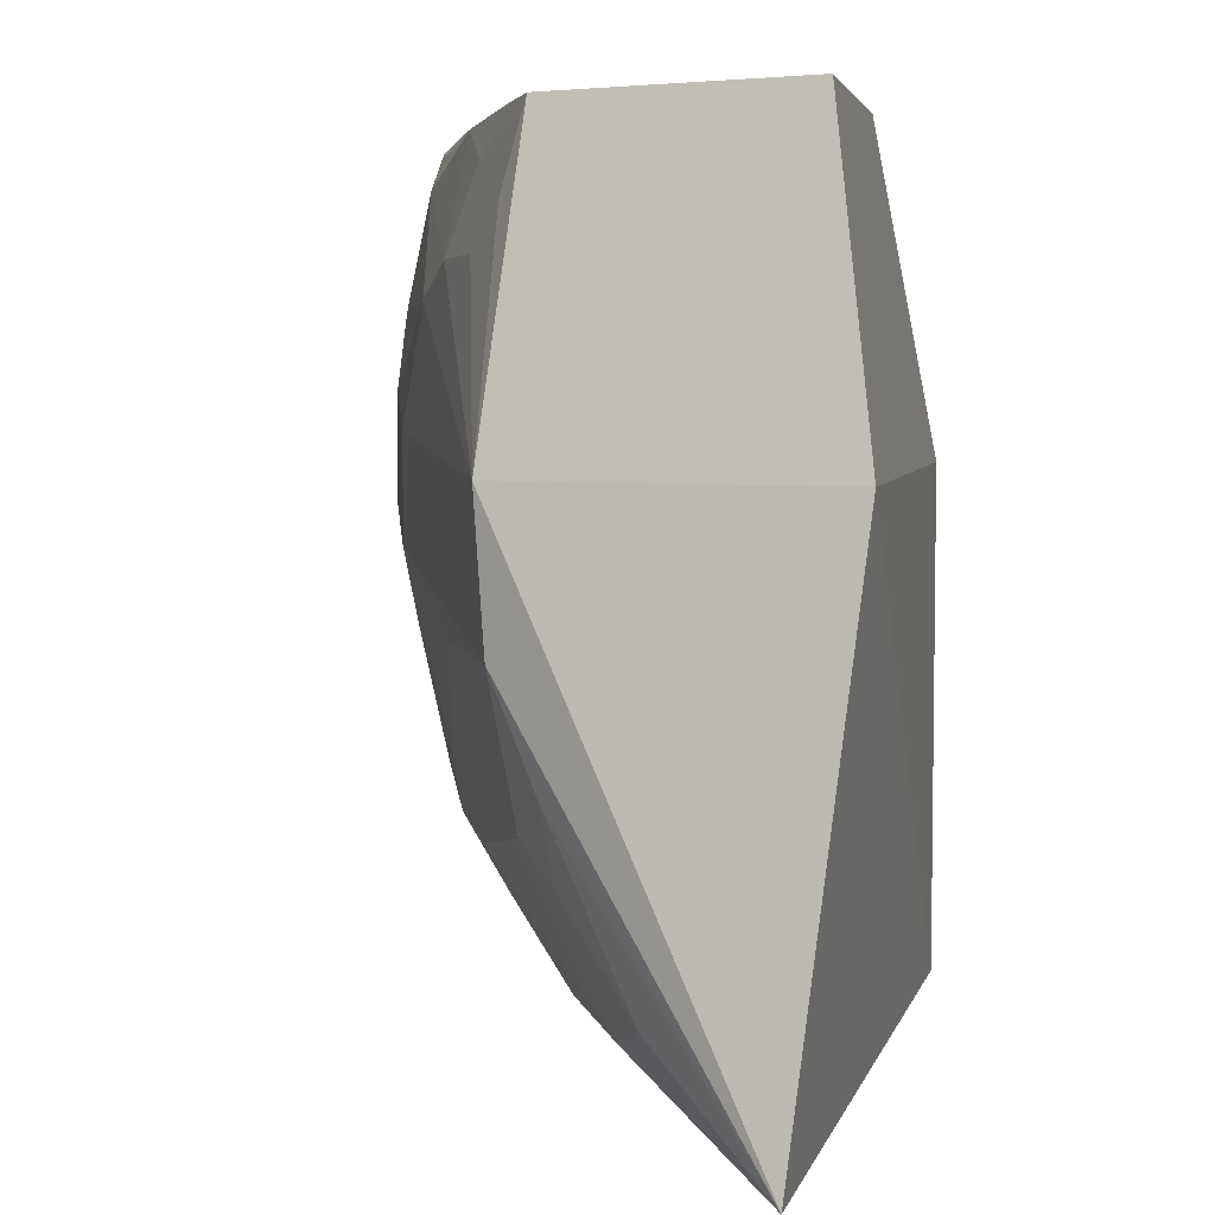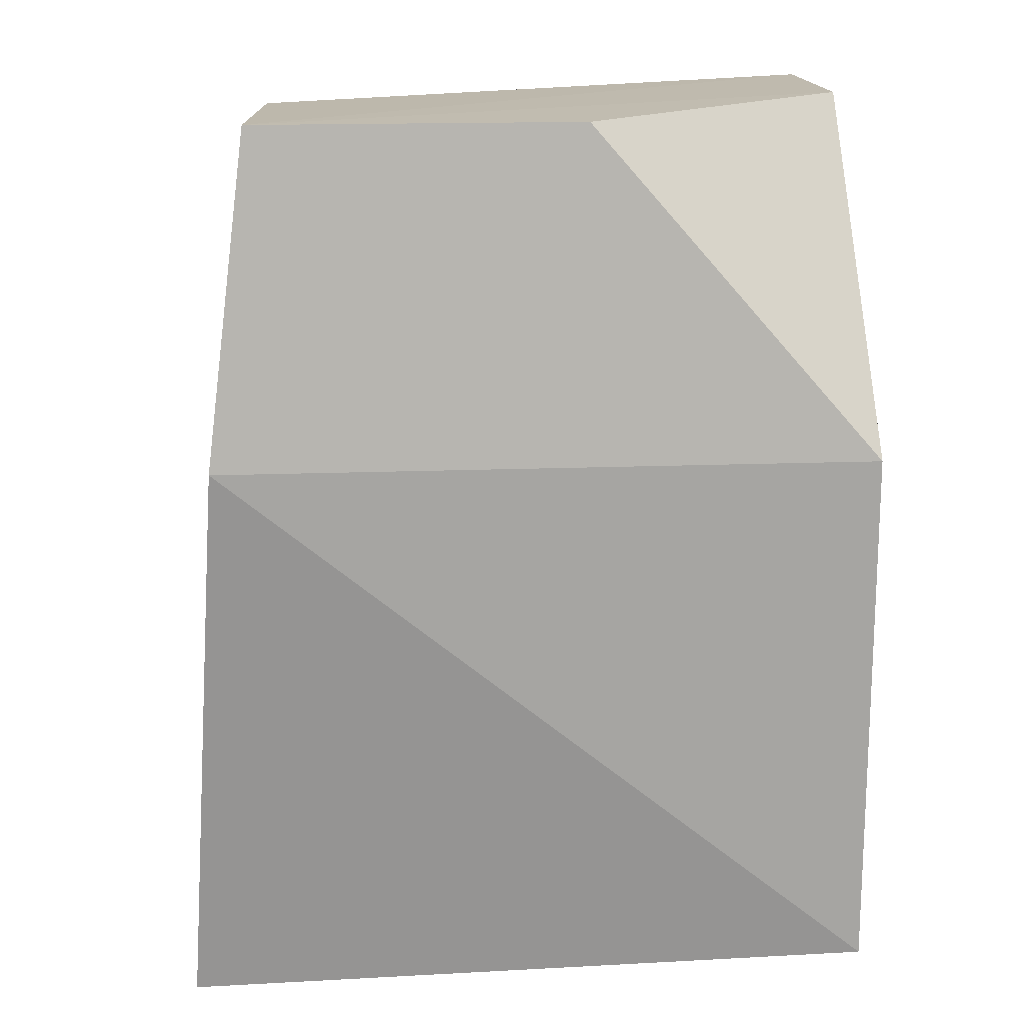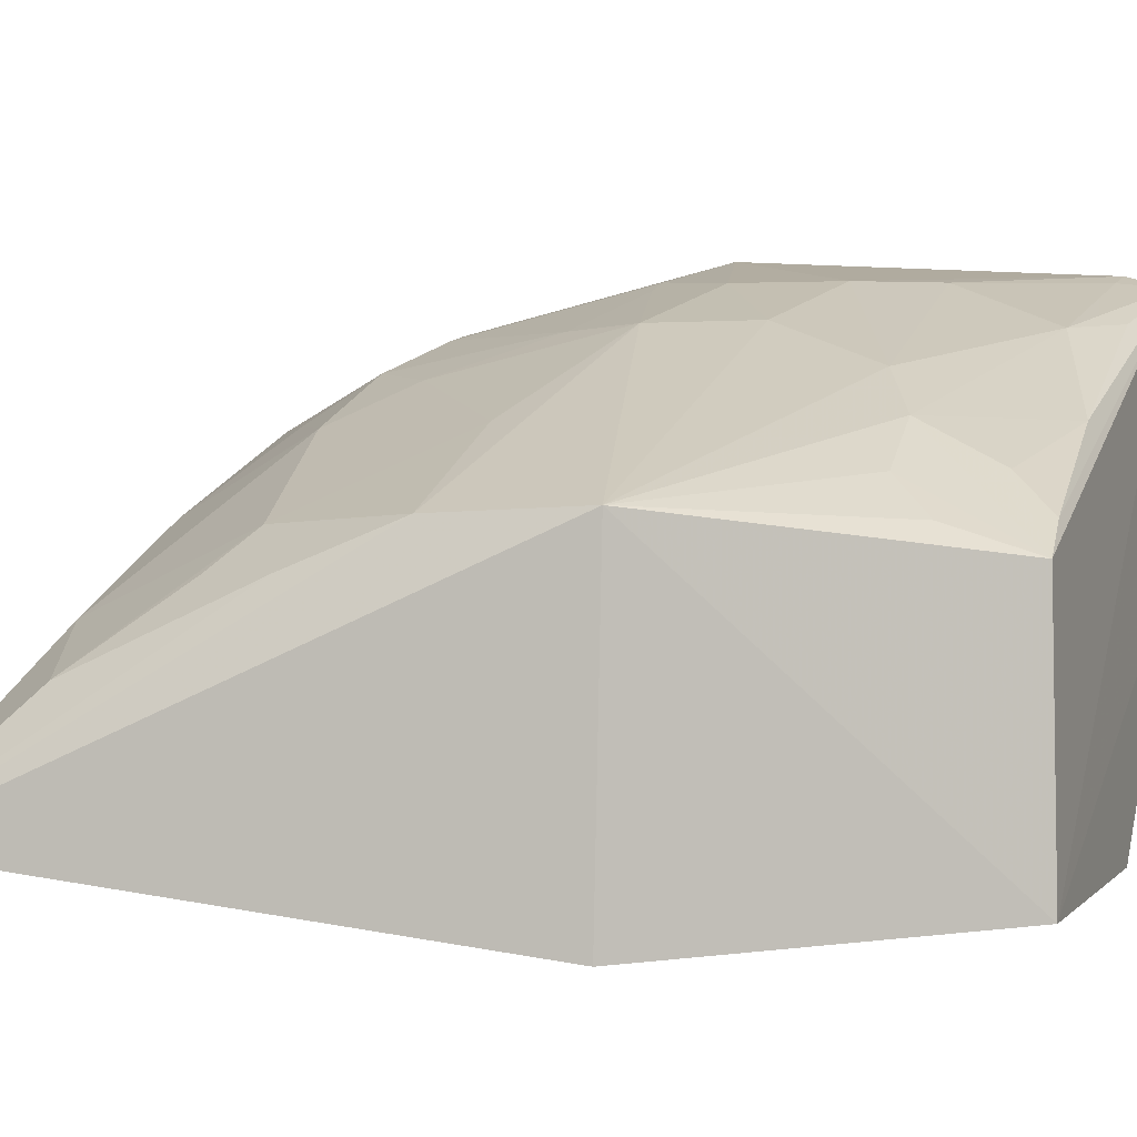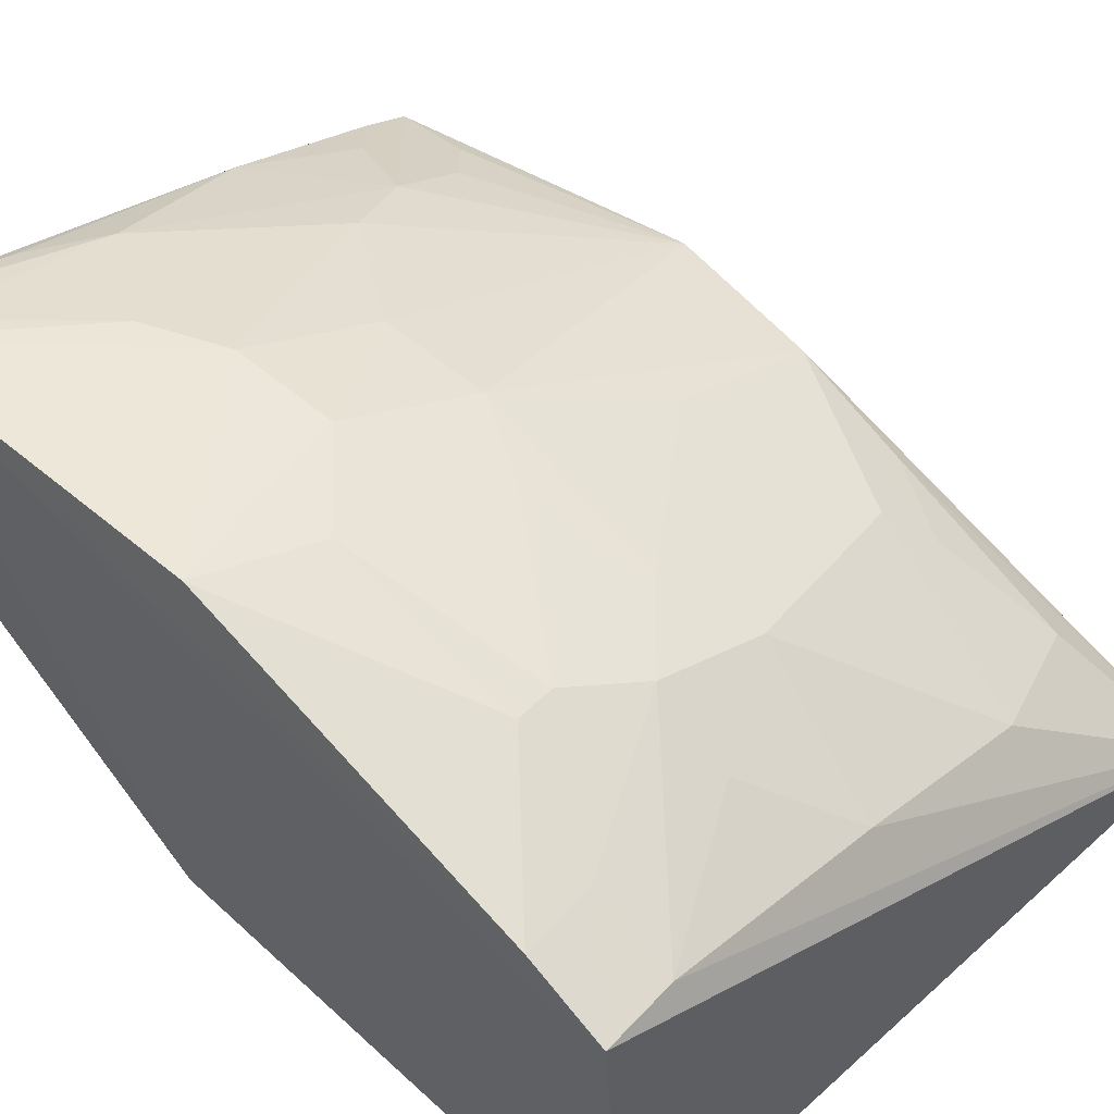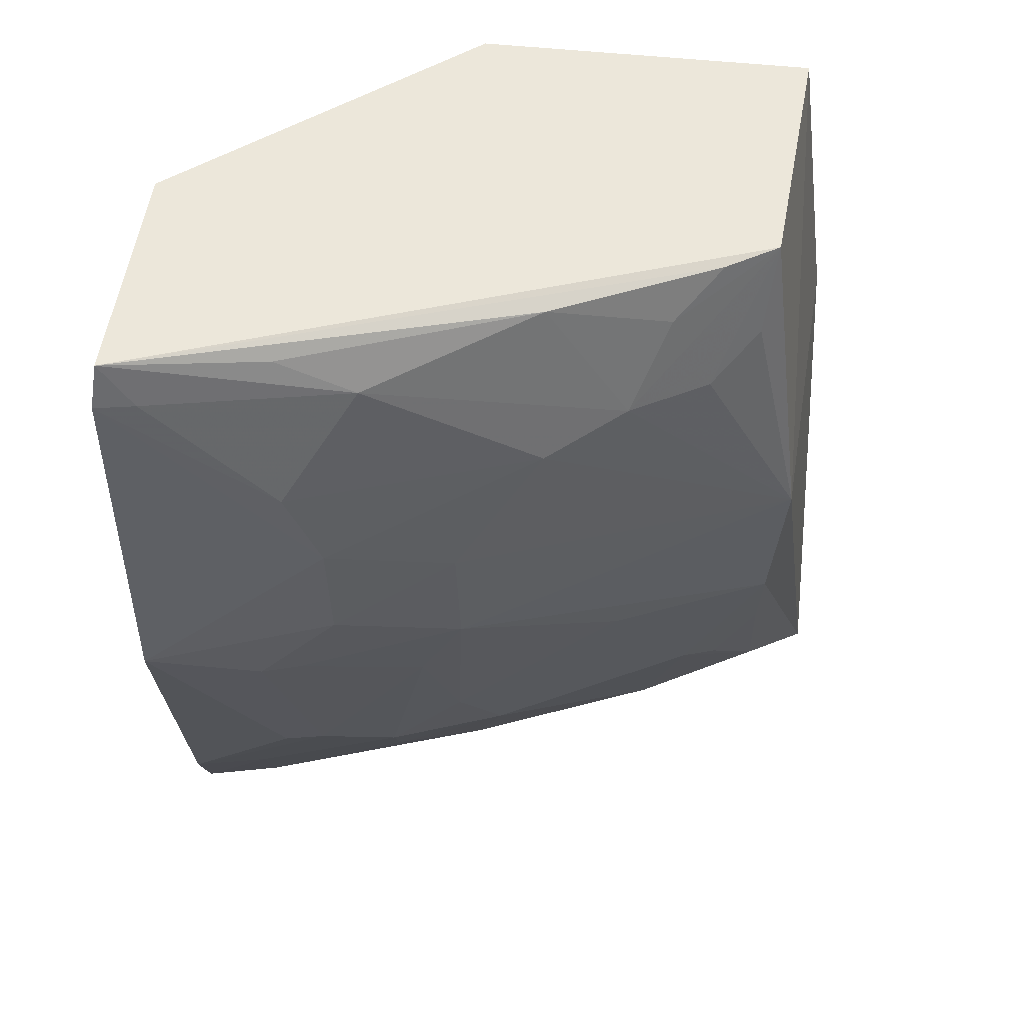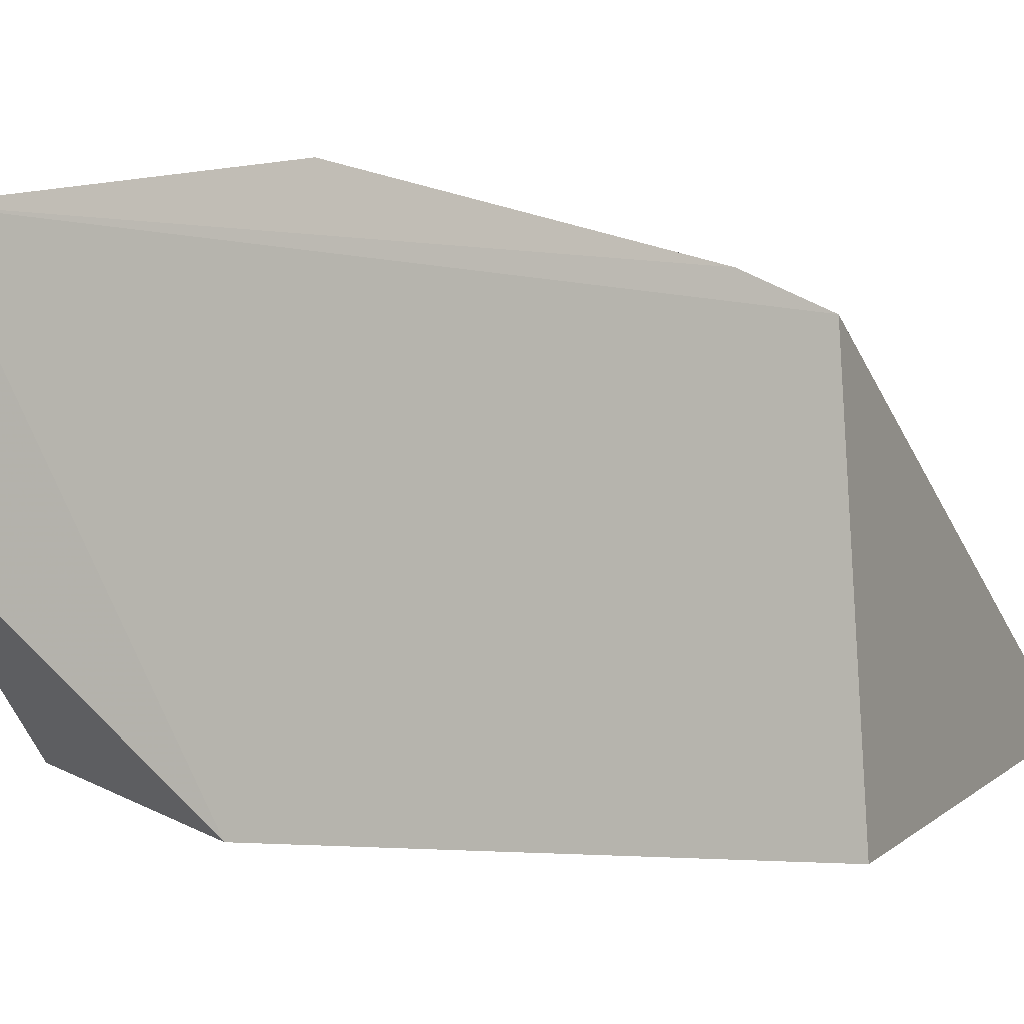
<metadata>
{"format":"obj","ext":"obj","renderer":"f3d","projection":"perspective","resolution":1024,"background":"white","views":[{"elev":4.9,"azim":-78.8,"up":"+Z"},{"elev":16.6,"azim":-4.5,"up":"+Z"},{"elev":1.5,"azim":-71.0,"up":"+Y"},{"elev":55.1,"azim":134.0,"up":"+Y"},{"elev":50.5,"azim":-173.2,"up":"+Z"},{"elev":-1.8,"azim":109.7,"up":"+Y"}]}
</metadata>
<code>
v 0.007576 0.1554 0.0138
v 0.007576 0.1554 -0.1832
v 0.01068 0.3079 -0.176
v 0.01088 0.3532 0.1171
v -0.2489 0.1801 -0.201
v -0.2348 0.1554 0.0138
v -0.2237 0.2759 -0.0422
v -0.09848 0.1705 0.135
v -0.03355 0.3516 -0.02898
v -0.1195 0.3018 -0.1164
v -0.229 0.2783 0.01452
v 0.007576 0.2614 0.135
v 0.008318 0.3611 -0.01585
v -0.1062 0.2731 -0.172
v -0.2242 0.2276 -0.1546
v -0.04941 0.3325 -0.09863
v -0.2197 0.1705 0.135
v -0.1086 0.3338 -0.01339
v 0.0103 0.3223 -0.1463
v -0.07674 0.3206 -0.1126
v -0.0185 0.3028 -0.1734
v -0.2227 0.259 -0.08519
v -0.1784 0.2432 -0.1704
v -0.03467 0.3348 -0.09963
v -0.2135 0.2645 0.1322
v -0.09273 0.3324 -0.04277
v -0.1658 0.3025 -0.04102
v -0.06169 0.3486 0.04138
v -0.07593 0.3034 -0.1417
v -0.1044 0.3172 -0.08657
v -0.01855 0.3182 -0.1432
v -0.1942 0.2724 -0.1009
v 0.008702 0.3487 0.1334
v -0.04769 0.3478 -0.02836
v -0.06308 0.3487 0.001799
v -0.1374 0.3182 0.07168
v -0.2068 0.258 -0.1151
v -0.1071 0.3341 0.02712
v -0.1658 0.3033 0.08404
v -0.07529 0.3318 0.1126
v -0.1936 0.2875 0.08463
v -0.003525 0.35 0.1165
v -0.04857 0.3483 0.07075
v -0.1356 0.302 0.1289
v -0.2099 0.2744 0.1003
v -0.1788 0.2881 0.1151
v -0.1951 0.275 0.1308
v -0.04733 0.3341 0.1269
f 1 2 3
f 1 3 4
f 5 3 2
f 6 5 2
f 6 2 1
f 8 6 1
f 11 7 5
f 11 5 6
f 12 8 1
f 12 1 4
f 17 11 6
f 17 6 8
f 17 8 12
f 18 7 11
f 19 13 4
f 19 4 3
f 21 3 5
f 21 5 14
f 22 15 5
f 22 5 7
f 23 14 5
f 23 5 15
f 23 10 14
f 24 16 9
f 24 9 13
f 24 19 16
f 24 13 19
f 25 11 17
f 26 16 20
f 27 7 18
f 28 4 13
f 29 14 10
f 29 10 20
f 29 21 14
f 29 20 21
f 30 20 10
f 30 26 20
f 30 18 26
f 30 27 18
f 31 19 3
f 31 21 20
f 31 3 21
f 31 20 16
f 31 16 19
f 32 23 15
f 32 10 23
f 32 7 27
f 32 30 10
f 32 27 30
f 33 25 17
f 33 17 12
f 33 12 4
f 34 26 18
f 34 18 9
f 34 9 16
f 34 16 26
f 35 28 13
f 35 13 9
f 35 9 18
f 37 22 7
f 37 7 32
f 37 32 15
f 37 15 22
f 38 35 18
f 38 28 35
f 38 36 28
f 38 18 11
f 38 11 36
f 39 36 11
f 40 36 39
f 41 39 11
f 41 25 39
f 42 40 33
f 42 33 4
f 43 28 36
f 43 36 40
f 43 40 42
f 43 42 4
f 43 4 28
f 44 40 39
f 45 41 11
f 45 11 25
f 45 25 41
f 46 44 39
f 46 39 25
f 47 25 33
f 47 33 44
f 47 46 25
f 47 44 46
f 48 44 33
f 48 33 40
f 48 40 44

</code>
